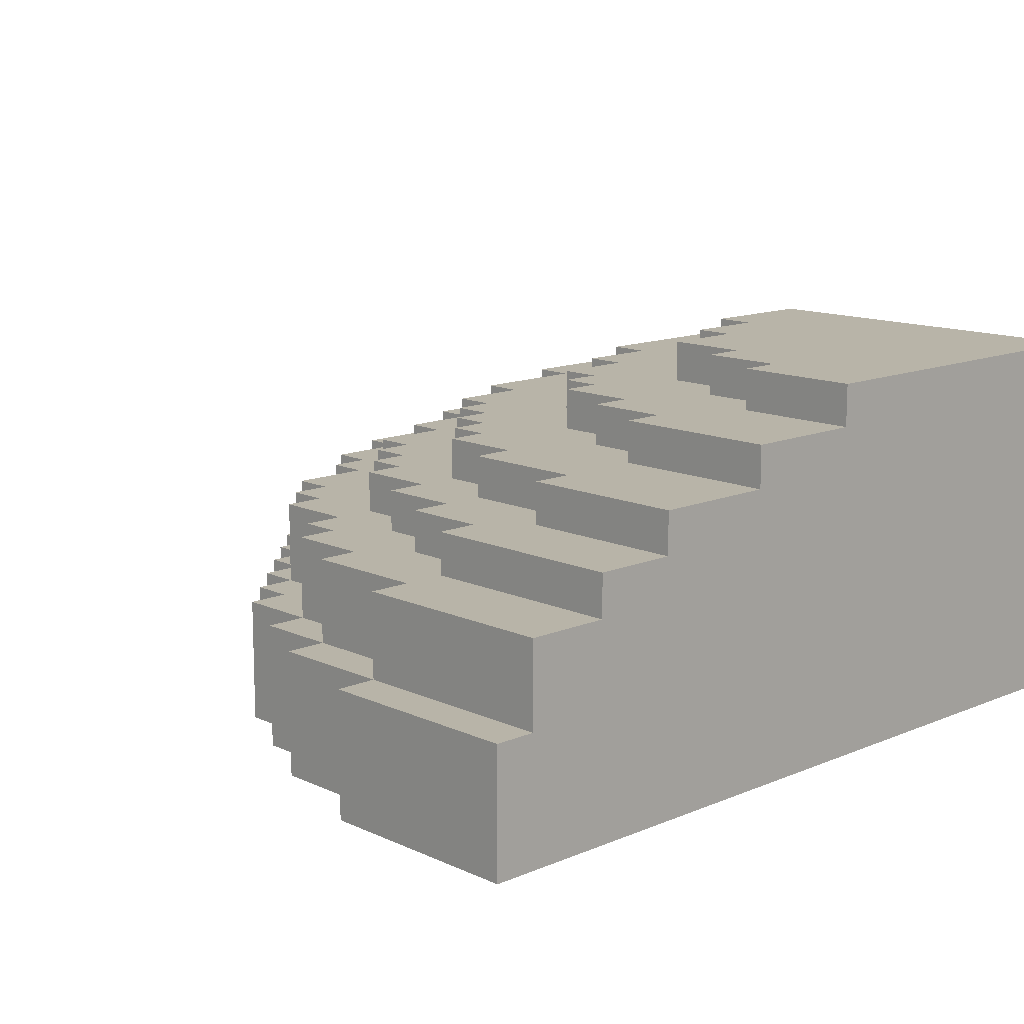
<metadata>
{"format":"obj","ext":"obj","renderer":"f3d","projection":"perspective","resolution":1024,"background":"white","views":[{"elev":13.0,"azim":46.2,"up":"+Y"}]}
</metadata>
<code>
o
v -3.6 0 -7.4
v -3.6 0 -7.9
v -3.6 0.3 -7.4
v -3.6 0.3 -7.9
v -3.5 0 -7.1
v -3.5 0 -7.4
v -3.5 0.3 -7.1
v -3.5 0.3 -7.4
v -3.5 0.3 -7.9
v -3.5 0.5 -7.4
v -3.5 0.5 -7.9
v -3.4 0 -6.9
v -3.4 0 -7.1
v -3.4 0.3 -6.9
v -3.4 0.3 -7.1
v -3.4 0.3 -7.4
v -3.4 0.5 -7.1
v -3.4 0.5 -7.4
v -3.3 0 -6.7
v -3.3 0 -6.9
v -3.3 0.3 -6.7
v -3.3 0.3 -6.9
v -3.3 0.3 -7.1
v -3.3 0.5 -6.9
v -3.3 0.5 -7.1
v -3.3 0.5 -7.4
v -3.3 0.5 -7.9
v -3.3 0.6 -7.4
v -3.3 0.6 -7.9
v -3.2 0 -6.6
v -3.2 0 -6.7
v -3.2 0.3 -6.6
v -3.2 0.3 -6.7
v -3.2 0.3 -6.8
v -3.2 0.3 -6.9
v -3.2 0.5 -6.8
v -3.2 0.5 -6.9
v -3.2 0.5 -7.2
v -3.2 0.5 -7.4
v -3.2 0.6 -7.2
v -3.2 0.6 -7.4
v -3.1 0 -6.5
v -3.1 0 -6.6
v -3.1 0.3 -6.5
v -3.1 0.3 -6.6
v -3.1 0.3 -6.8
v -3.1 0.5 -6.6
v -3.1 0.5 -6.8
v -3.1 0.5 -7
v -3.1 0.5 -7.2
v -3.1 0.6 -7
v -3.1 0.6 -7.2
v -3.1 0.6 -7.5
v -3.1 0.6 -7.9
v -3.1 0.7 -7.5
v -3.1 0.7 -7.9
v -3 0 -6.4
v -3 0 -6.5
v -3 0.3 -6.4
v -3 0.3 -6.5
v -3 0.3 -6.6
v -3 0.5 -6.5
v -3 0.5 -6.6
v -3 0.5 -6.8
v -3 0.5 -7
v -3 0.6 -6.8
v -3 0.6 -7
v -3 0.6 -7.2
v -3 0.6 -7.5
v -3 0.7 -7.2
v -3 0.7 -7.5
v -2.9 0 -6.3
v -2.9 0 -6.4
v -2.9 0.3 -6.3
v -2.9 0.3 -6.4
v -2.9 0.3 -6.5
v -2.9 0.5 -6.4
v -2.9 0.5 -6.5
v -2.9 0.5 -6.7
v -2.9 0.5 -6.8
v -2.9 0.6 -6.7
v -2.9 0.6 -6.8
v -2.9 0.6 -7
v -2.9 0.6 -7.2
v -2.9 0.7 -7
v -2.9 0.7 -7.2
v -2.8 0 -6.2
v -2.8 0 -6.3
v -2.8 0.3 -6.2
v -2.8 0.3 -6.3
v -2.8 0.5 -6.6
v -2.8 0.5 -6.7
v -2.8 0.6 -6.6
v -2.8 0.6 -6.7
v -2.8 0.6 -6.9
v -2.8 0.6 -7
v -2.8 0.7 -6.9
v -2.8 0.7 -7
v -2.8 0.7 -7.5
v -2.8 0.7 -7.9
v -2.8 0.8 -7.5
v -2.8 0.8 -7.9
v -2.7 0.3 -6.3
v -2.7 0.3 -6.4
v -2.7 0.5 -6.3
v -2.7 0.5 -6.4
v -2.7 0.5 -6.5
v -2.7 0.5 -6.6
v -2.7 0.6 -6.5
v -2.7 0.6 -6.6
v -2.7 0.6 -6.8
v -2.7 0.6 -6.9
v -2.7 0.7 -6.8
v -2.7 0.7 -6.9
v -2.7 0.7 -7.3
v -2.7 0.7 -7.5
v -2.7 0.8 -7.3
v -2.7 0.8 -7.5
v -2.6 0 -6.1
v -2.6 0 -6.2
v -2.6 0.3 -6.1
v -2.6 0.3 -6.2
v -2.6 0.3 -6.3
v -2.6 0.5 -6.2
v -2.6 0.5 -6.3
v -2.6 0.6 -6.7
v -2.6 0.6 -6.8
v -2.6 0.7 -6.7
v -2.6 0.7 -6.8
v -2.6 0.7 -7.1
v -2.6 0.7 -7.3
v -2.6 0.8 -7.1
v -2.6 0.8 -7.3
v -2.5 0.5 -6.4
v -2.5 0.5 -6.5
v -2.5 0.6 -6.4
v -2.5 0.6 -6.5
v -2.5 0.6 -6.6
v -2.5 0.6 -6.7
v -2.5 0.7 -6.6
v -2.5 0.7 -6.7
v -2.5 0.7 -7
v -2.5 0.7 -7.1
v -2.5 0.8 -7
v -2.5 0.8 -7.1
v -2.5 0.8 -7.6
v -2.5 0.8 -7.9
v -2.5 0.9 -7.6
v -2.5 0.9 -7.9
v -2.4 0 -6
v -2.4 0 -6.1
v -2.4 0.3 -6
v -2.4 0.3 -6.1
v -2.4 0.3 -6.2
v -2.4 0.5 -6.1
v -2.4 0.5 -6.2
v -2.4 0.7 -6.9
v -2.4 0.7 -7
v -2.4 0.8 -6.9
v -2.4 0.8 -7
v -2.4 0.8 -7.4
v -2.4 0.8 -7.6
v -2.4 0.9 -7.4
v -2.4 0.9 -7.6
v -2.3 0.5 -6.3
v -2.3 0.5 -6.4
v -2.3 0.6 -6.3
v -2.3 0.6 -6.4
v -2.3 0.6 -6.5
v -2.3 0.6 -6.6
v -2.3 0.7 -6.5
v -2.3 0.7 -6.6
v -2.3 0.8 -7.2
v -2.3 0.8 -7.4
v -2.3 0.9 -7.2
v -2.3 0.9 -7.4
v -2.2 0.7 -6.8
v -2.2 0.7 -6.9
v -2.2 0.8 -6.8
v -2.2 0.8 -6.9
v -2.1 0 -5.9
v -2.1 0 -6
v -2.1 0.3 -5.9
v -2.1 0.3 -6
v -2.1 0.3 -6.1
v -2.1 0.5 -6
v -2.1 0.5 -6.1
v -2.1 0.5 -6.2
v -2.1 0.5 -6.3
v -2.1 0.6 -6.2
v -2.1 0.6 -6.3
v -2.1 0.8 -7.1
v -2.1 0.8 -7.2
v -2.1 0.9 -7.1
v -2.1 0.9 -7.2
v -2 0.6 -6.4
v -2 0.6 -6.5
v -2 0.7 -6.4
v -2 0.7 -6.5
v -2 0.7 -6.7
v -2 0.7 -6.8
v -2 0.8 -6.7
v -2 0.8 -6.8
v -1.9 0.8 -7
v -1.9 0.8 -7.1
v -1.9 0.9 -7
v -1.9 0.9 -7.1
v -1.6 0 -5.9
v -1.6 0 -7.9
v -1.6 0.3 -5.9
v -1.6 0.3 -6
v -1.6 0.5 -6
v -1.6 0.5 -6.2
v -1.6 0.6 -6.2
v -1.6 0.6 -6.4
v -1.6 0.7 -6.4
v -1.6 0.7 -6.7
v -1.6 0.8 -6.7
v -1.6 0.8 -7
v -1.6 0.8 -7.2
v -1.6 0.8 -7.9
v -1.6 0.9 -7
v -1.6 0.9 -7.2
v -1.6 0.9 -7.9
v -2.1 0 -5.9
v -2.1 0.3 -5.9
v -1.6 0 -5.9
v -1.6 0.3 -5.9
v -2.4 0 -6
v -2.4 0.3 -6
v -2.1 0 -6
v -2.1 0.3 -6
v -2.1 0.5 -6
v -1.6 0.3 -6
v -1.6 0.5 -6
v -2.6 0 -6.1
v -2.6 0.3 -6.1
v -2.4 0 -6.1
v -2.4 0.3 -6.1
v -2.4 0.5 -6.1
v -2.1 0.3 -6.1
v -2.1 0.5 -6.1
v -2.8 0 -6.2
v -2.8 0.3 -6.2
v -2.6 0 -6.2
v -2.6 0.3 -6.2
v -2.6 0.5 -6.2
v -2.4 0.3 -6.2
v -2.4 0.5 -6.2
v -2.1 0.5 -6.2
v -2.1 0.6 -6.2
v -1.6 0.5 -6.2
v -1.6 0.6 -6.2
v -2.9 0 -6.3
v -2.9 0.3 -6.3
v -2.8 0 -6.3
v -2.8 0.3 -6.3
v -2.7 0.3 -6.3
v -2.7 0.5 -6.3
v -2.6 0.3 -6.3
v -2.6 0.5 -6.3
v -2.3 0.5 -6.3
v -2.3 0.6 -6.3
v -2.1 0.5 -6.3
v -2.1 0.6 -6.3
v -3 0 -6.4
v -3 0.3 -6.4
v -2.9 0 -6.4
v -2.9 0.3 -6.4
v -2.9 0.5 -6.4
v -2.7 0.3 -6.4
v -2.7 0.5 -6.4
v -2.5 0.5 -6.4
v -2.5 0.6 -6.4
v -2.3 0.5 -6.4
v -2.3 0.6 -6.4
v -2 0.6 -6.4
v -2 0.7 -6.4
v -1.6 0.6 -6.4
v -1.6 0.7 -6.4
v -3.1 0 -6.5
v -3.1 0.3 -6.5
v -3 0 -6.5
v -3 0.3 -6.5
v -3 0.5 -6.5
v -2.9 0.3 -6.5
v -2.9 0.5 -6.5
v -2.7 0.5 -6.5
v -2.7 0.6 -6.5
v -2.5 0.5 -6.5
v -2.5 0.6 -6.5
v -2.3 0.6 -6.5
v -2.3 0.7 -6.5
v -2 0.6 -6.5
v -2 0.7 -6.5
v -3.2 0 -6.6
v -3.2 0.3 -6.6
v -3.1 0 -6.6
v -3.1 0.3 -6.6
v -3.1 0.5 -6.6
v -3 0.3 -6.6
v -3 0.5 -6.6
v -2.8 0.5 -6.6
v -2.8 0.6 -6.6
v -2.7 0.5 -6.6
v -2.7 0.6 -6.6
v -2.5 0.6 -6.6
v -2.5 0.7 -6.6
v -2.3 0.6 -6.6
v -2.3 0.7 -6.6
v -3.3 0 -6.7
v -3.3 0.3 -6.7
v -3.2 0 -6.7
v -3.2 0.3 -6.7
v -2.9 0.5 -6.7
v -2.9 0.6 -6.7
v -2.8 0.5 -6.7
v -2.8 0.6 -6.7
v -2.6 0.6 -6.7
v -2.6 0.7 -6.7
v -2.5 0.6 -6.7
v -2.5 0.7 -6.7
v -2 0.7 -6.7
v -2 0.8 -6.7
v -1.6 0.7 -6.7
v -1.6 0.8 -6.7
v -3.2 0.3 -6.8
v -3.2 0.5 -6.8
v -3.1 0.3 -6.8
v -3.1 0.5 -6.8
v -3 0.5 -6.8
v -3 0.6 -6.8
v -2.9 0.5 -6.8
v -2.9 0.6 -6.8
v -2.7 0.6 -6.8
v -2.7 0.7 -6.8
v -2.6 0.6 -6.8
v -2.6 0.7 -6.8
v -2.2 0.7 -6.8
v -2.2 0.8 -6.8
v -2 0.7 -6.8
v -2 0.8 -6.8
v -3.4 0 -6.9
v -3.4 0.3 -6.9
v -3.3 0 -6.9
v -3.3 0.3 -6.9
v -3.3 0.5 -6.9
v -3.2 0.3 -6.9
v -3.2 0.5 -6.9
v -2.8 0.6 -6.9
v -2.8 0.7 -6.9
v -2.7 0.6 -6.9
v -2.7 0.7 -6.9
v -2.4 0.7 -6.9
v -2.4 0.8 -6.9
v -2.2 0.7 -6.9
v -2.2 0.8 -6.9
v -3.1 0.5 -7
v -3.1 0.6 -7
v -3 0.5 -7
v -3 0.6 -7
v -2.9 0.6 -7
v -2.9 0.7 -7
v -2.8 0.6 -7
v -2.8 0.7 -7
v -2.5 0.7 -7
v -2.5 0.8 -7
v -2.4 0.7 -7
v -2.4 0.8 -7
v -1.9 0.8 -7
v -1.9 0.9 -7
v -1.6 0.8 -7
v -1.6 0.9 -7
v -3.5 0 -7.1
v -3.5 0.3 -7.1
v -3.4 0 -7.1
v -3.4 0.3 -7.1
v -3.4 0.5 -7.1
v -3.3 0.3 -7.1
v -3.3 0.5 -7.1
v -2.6 0.7 -7.1
v -2.6 0.8 -7.1
v -2.5 0.7 -7.1
v -2.5 0.8 -7.1
v -2.1 0.8 -7.1
v -2.1 0.9 -7.1
v -1.9 0.8 -7.1
v -1.9 0.9 -7.1
v -3.2 0.5 -7.2
v -3.2 0.6 -7.2
v -3.1 0.5 -7.2
v -3.1 0.6 -7.2
v -3 0.6 -7.2
v -3 0.7 -7.2
v -2.9 0.6 -7.2
v -2.9 0.7 -7.2
v -2.3 0.8 -7.2
v -2.3 0.9 -7.2
v -2.1 0.8 -7.2
v -2.1 0.9 -7.2
v -2.7 0.7 -7.3
v -2.7 0.8 -7.3
v -2.6 0.7 -7.3
v -2.6 0.8 -7.3
v -3.6 0 -7.4
v -3.6 0.3 -7.4
v -3.5 0 -7.4
v -3.5 0.3 -7.4
v -3.5 0.5 -7.4
v -3.4 0.3 -7.4
v -3.4 0.5 -7.4
v -3.3 0.5 -7.4
v -3.3 0.6 -7.4
v -3.2 0.5 -7.4
v -3.2 0.6 -7.4
v -2.4 0.8 -7.4
v -2.4 0.9 -7.4
v -2.3 0.8 -7.4
v -2.3 0.9 -7.4
v -3.1 0.6 -7.5
v -3.1 0.7 -7.5
v -3 0.6 -7.5
v -3 0.7 -7.5
v -2.8 0.7 -7.5
v -2.8 0.8 -7.5
v -2.7 0.7 -7.5
v -2.7 0.8 -7.5
v -2.5 0.8 -7.6
v -2.5 0.9 -7.6
v -2.4 0.8 -7.6
v -2.4 0.9 -7.6
v -3.6 0 -7.9
v -3.6 0.3 -7.9
v -3.5 0.3 -7.9
v -3.5 0.5 -7.9
v -3.3 0.5 -7.9
v -3.3 0.6 -7.9
v -3.1 0.6 -7.9
v -3.1 0.7 -7.9
v -2.8 0.7 -7.9
v -2.8 0.8 -7.9
v -2.5 0.8 -7.9
v -2.5 0.9 -7.9
v -2.3 0.8 -7.9
v -2.3 0.9 -7.9
v -1.6 0 -7.9
v -1.6 0.8 -7.9
v -1.6 0.9 -7.9
v -2.1 0 -5.9
v -1.6 0 -5.9
v -2.4 0 -6
v -2.1 0 -6
v -2.6 0 -6.1
v -2.4 0 -6.1
v -2.8 0 -6.2
v -2.6 0 -6.2
v -2.9 0 -6.3
v -2.8 0 -6.3
v -3 0 -6.4
v -2.9 0 -6.4
v -3.1 0 -6.5
v -3 0 -6.5
v -3.2 0 -6.6
v -3.1 0 -6.6
v -3.3 0 -6.7
v -3.2 0 -6.7
v -3.4 0 -6.9
v -3.3 0 -6.9
v -3.5 0 -7.1
v -3.4 0 -7.1
v -3.6 0 -7.4
v -3.5 0 -7.4
v -3.6 0 -7.9
v -1.6 0 -7.9
v -2.1 0.3 -5.9
v -1.6 0.3 -5.9
v -2.4 0.3 -6
v -2.1 0.3 -6
v -1.6 0.3 -6
v -2.6 0.3 -6.1
v -2.4 0.3 -6.1
v -2.1 0.3 -6.1
v -2.8 0.3 -6.2
v -2.6 0.3 -6.2
v -2.4 0.3 -6.2
v -2.9 0.3 -6.3
v -2.8 0.3 -6.3
v -2.7 0.3 -6.3
v -2.6 0.3 -6.3
v -3 0.3 -6.4
v -2.9 0.3 -6.4
v -2.7 0.3 -6.4
v -3.1 0.3 -6.5
v -3 0.3 -6.5
v -2.9 0.3 -6.5
v -3.2 0.3 -6.6
v -3.1 0.3 -6.6
v -3 0.3 -6.6
v -3.3 0.3 -6.7
v -3.2 0.3 -6.7
v -3.2 0.3 -6.8
v -3.1 0.3 -6.8
v -3.4 0.3 -6.9
v -3.3 0.3 -6.9
v -3.2 0.3 -6.9
v -3.5 0.3 -7.1
v -3.4 0.3 -7.1
v -3.3 0.3 -7.1
v -3.6 0.3 -7.4
v -3.5 0.3 -7.4
v -3.4 0.3 -7.4
v -3.6 0.3 -7.9
v -3.5 0.3 -7.9
v -2.1 0.5 -6
v -1.6 0.5 -6
v -2.4 0.5 -6.1
v -2.1 0.5 -6.1
v -2.6 0.5 -6.2
v -2.4 0.5 -6.2
v -2.1 0.5 -6.2
v -1.6 0.5 -6.2
v -2.7 0.5 -6.3
v -2.6 0.5 -6.3
v -2.3 0.5 -6.3
v -2.1 0.5 -6.3
v -2.9 0.5 -6.4
v -2.7 0.5 -6.4
v -2.5 0.5 -6.4
v -2.3 0.5 -6.4
v -3 0.5 -6.5
v -2.9 0.5 -6.5
v -2.7 0.5 -6.5
v -2.5 0.5 -6.5
v -3.1 0.5 -6.6
v -3 0.5 -6.6
v -2.8 0.5 -6.6
v -2.7 0.5 -6.6
v -2.9 0.5 -6.7
v -2.8 0.5 -6.7
v -3.2 0.5 -6.8
v -3.1 0.5 -6.8
v -3 0.5 -6.8
v -2.9 0.5 -6.8
v -3.3 0.5 -6.9
v -3.2 0.5 -6.9
v -3.1 0.5 -7
v -3 0.5 -7
v -3.4 0.5 -7.1
v -3.3 0.5 -7.1
v -3.2 0.5 -7.2
v -3.1 0.5 -7.2
v -3.5 0.5 -7.4
v -3.4 0.5 -7.4
v -3.3 0.5 -7.4
v -3.2 0.5 -7.4
v -3.5 0.5 -7.9
v -3.3 0.5 -7.9
v -2.1 0.6 -6.2
v -1.6 0.6 -6.2
v -2.3 0.6 -6.3
v -2.1 0.6 -6.3
v -2.5 0.6 -6.4
v -2.3 0.6 -6.4
v -2 0.6 -6.4
v -1.6 0.6 -6.4
v -2.7 0.6 -6.5
v -2.5 0.6 -6.5
v -2.3 0.6 -6.5
v -2 0.6 -6.5
v -2.8 0.6 -6.6
v -2.7 0.6 -6.6
v -2.5 0.6 -6.6
v -2.3 0.6 -6.6
v -2.9 0.6 -6.7
v -2.8 0.6 -6.7
v -2.6 0.6 -6.7
v -2.5 0.6 -6.7
v -3 0.6 -6.8
v -2.9 0.6 -6.8
v -2.7 0.6 -6.8
v -2.6 0.6 -6.8
v -2.8 0.6 -6.9
v -2.7 0.6 -6.9
v -3.1 0.6 -7
v -3 0.6 -7
v -2.9 0.6 -7
v -2.8 0.6 -7
v -3.2 0.6 -7.2
v -3.1 0.6 -7.2
v -3 0.6 -7.2
v -2.9 0.6 -7.2
v -3.3 0.6 -7.4
v -3.2 0.6 -7.4
v -3.1 0.6 -7.5
v -3 0.6 -7.5
v -3.3 0.6 -7.9
v -3.1 0.6 -7.9
v -2 0.7 -6.4
v -1.6 0.7 -6.4
v -2.3 0.7 -6.5
v -2 0.7 -6.5
v -2.5 0.7 -6.6
v -2.3 0.7 -6.6
v -2.6 0.7 -6.7
v -2.5 0.7 -6.7
v -2 0.7 -6.7
v -1.6 0.7 -6.7
v -2.7 0.7 -6.8
v -2.6 0.7 -6.8
v -2.2 0.7 -6.8
v -2 0.7 -6.8
v -2.8 0.7 -6.9
v -2.7 0.7 -6.9
v -2.4 0.7 -6.9
v -2.2 0.7 -6.9
v -2.9 0.7 -7
v -2.8 0.7 -7
v -2.5 0.7 -7
v -2.4 0.7 -7
v -2.6 0.7 -7.1
v -2.5 0.7 -7.1
v -3 0.7 -7.2
v -2.9 0.7 -7.2
v -2.7 0.7 -7.3
v -2.6 0.7 -7.3
v -3.1 0.7 -7.5
v -3 0.7 -7.5
v -2.8 0.7 -7.5
v -2.7 0.7 -7.5
v -3.1 0.7 -7.9
v -2.8 0.7 -7.9
v -2 0.8 -6.7
v -1.6 0.8 -6.7
v -2.2 0.8 -6.8
v -2 0.8 -6.8
v -2.4 0.8 -6.9
v -2.2 0.8 -6.9
v -2.5 0.8 -7
v -2.4 0.8 -7
v -1.9 0.8 -7
v -1.6 0.8 -7
v -2.6 0.8 -7.1
v -2.5 0.8 -7.1
v -2.1 0.8 -7.1
v -1.9 0.8 -7.1
v -2.3 0.8 -7.2
v -2.1 0.8 -7.2
v -2.7 0.8 -7.3
v -2.6 0.8 -7.3
v -2.4 0.8 -7.4
v -2.3 0.8 -7.4
v -2.8 0.8 -7.5
v -2.7 0.8 -7.5
v -2.5 0.8 -7.6
v -2.4 0.8 -7.6
v -2.8 0.8 -7.9
v -2.5 0.8 -7.9
v -1.9 0.9 -7
v -1.6 0.9 -7
v -2.1 0.9 -7.1
v -1.9 0.9 -7.1
v -2.3 0.9 -7.2
v -2.1 0.9 -7.2
v -1.9 0.9 -7.2
v -1.6 0.9 -7.2
v -2.1 0.9 -7.3
v -1.9 0.9 -7.3
v -2.4 0.9 -7.4
v -2.3 0.9 -7.4
v -2.2 0.9 -7.4
v -2.1 0.9 -7.4
v -2.5 0.9 -7.6
v -2.4 0.9 -7.6
v -2.3 0.9 -7.6
v -2.2 0.9 -7.6
v -2.5 0.9 -7.9
v -2.3 0.9 -7.9
v -1.6 0.9 -7.9
f 3 2 1
f 4 2 3
f 7 6 5
f 8 6 7
f 10 9 8
f 11 9 10
f 14 13 12
f 15 13 14
f 17 16 15
f 18 16 17
f 21 20 19
f 22 20 21
f 24 23 22
f 25 23 24
f 28 27 26
f 29 27 28
f 32 31 30
f 33 31 32
f 36 35 34
f 37 35 36
f 40 39 38
f 41 39 40
f 44 43 42
f 45 43 44
f 47 46 45
f 48 46 47
f 51 50 49
f 52 50 51
f 55 54 53
f 56 54 55
f 59 58 57
f 60 58 59
f 62 61 60
f 63 61 62
f 66 65 64
f 67 65 66
f 70 69 68
f 71 69 70
f 74 73 72
f 75 73 74
f 77 76 75
f 78 76 77
f 81 80 79
f 82 80 81
f 85 84 83
f 86 84 85
f 89 88 87
f 90 88 89
f 93 92 91
f 94 92 93
f 97 96 95
f 98 96 97
f 101 100 99
f 102 100 101
f 105 104 103
f 106 104 105
f 109 108 107
f 110 108 109
f 113 112 111
f 114 112 113
f 117 116 115
f 118 116 117
f 121 120 119
f 122 120 121
f 124 123 122
f 125 123 124
f 128 127 126
f 129 127 128
f 132 131 130
f 133 131 132
f 136 135 134
f 137 135 136
f 140 139 138
f 141 139 140
f 144 143 142
f 145 143 144
f 148 147 146
f 149 147 148
f 152 151 150
f 153 151 152
f 155 154 153
f 156 154 155
f 159 158 157
f 160 158 159
f 163 162 161
f 164 162 163
f 167 166 165
f 168 166 167
f 171 170 169
f 172 170 171
f 175 174 173
f 176 174 175
f 179 178 177
f 180 178 179
f 183 182 181
f 184 182 183
f 186 185 184
f 187 185 186
f 190 189 188
f 191 189 190
f 194 193 192
f 195 193 194
f 198 197 196
f 199 197 198
f 202 201 200
f 203 201 202
f 206 205 204
f 207 205 206
f 208 209 210
f 210 209 211
f 211 209 212
f 212 209 213
f 213 209 214
f 214 209 215
f 215 209 216
f 216 209 217
f 217 209 218
f 218 209 219
f 219 209 220
f 220 209 221
f 219 220 222
f 220 221 223
f 222 220 223
f 223 221 224
f 227 226 225
f 228 226 227
f 231 230 229
f 232 230 231
f 234 233 232
f 235 233 234
f 238 237 236
f 239 237 238
f 241 240 239
f 242 240 241
f 245 244 243
f 246 244 245
f 248 247 246
f 249 247 248
f 252 251 250
f 253 251 252
f 256 255 254
f 257 255 256
f 260 259 258
f 261 259 260
f 264 263 262
f 265 263 264
f 268 267 266
f 269 267 268
f 271 270 269
f 272 270 271
f 275 274 273
f 276 274 275
f 279 278 277
f 280 278 279
f 283 282 281
f 284 282 283
f 286 285 284
f 287 285 286
f 290 289 288
f 291 289 290
f 294 293 292
f 295 293 294
f 298 297 296
f 299 297 298
f 301 300 299
f 302 300 301
f 305 304 303
f 306 304 305
f 309 308 307
f 310 308 309
f 313 312 311
f 314 312 313
f 317 316 315
f 318 316 317
f 321 320 319
f 322 320 321
f 325 324 323
f 326 324 325
f 329 328 327
f 330 328 329
f 333 332 331
f 334 332 333
f 337 336 335
f 338 336 337
f 341 340 339
f 342 340 341
f 345 344 343
f 346 344 345
f 348 347 346
f 349 347 348
f 352 351 350
f 353 351 352
f 356 355 354
f 357 355 356
f 360 359 358
f 361 359 360
f 364 363 362
f 365 363 364
f 368 367 366
f 369 367 368
f 372 371 370
f 373 371 372
f 376 375 374
f 377 375 376
f 379 378 377
f 380 378 379
f 383 382 381
f 384 382 383
f 387 386 385
f 388 386 387
f 391 390 389
f 392 390 391
f 395 394 393
f 396 394 395
f 399 398 397
f 400 398 399
f 403 402 401
f 404 402 403
f 407 406 405
f 408 406 407
f 410 409 408
f 411 409 410
f 414 413 412
f 415 413 414
f 418 417 416
f 419 417 418
f 422 421 420
f 423 421 422
f 426 425 424
f 427 425 426
f 430 429 428
f 431 429 430
f 432 433 434
f 434 435 436
f 436 437 438
f 438 439 440
f 440 441 442
f 440 442 444
f 442 443 444
f 444 443 445
f 432 434 446
f 434 436 446
f 436 438 446
f 440 444 446
f 438 440 446
f 444 445 447
f 446 444 447
f 447 445 448
f 452 450 449
f 454 452 451
f 456 454 453
f 458 456 455
f 460 458 457
f 462 460 459
f 464 462 461
f 466 464 463
f 468 466 465
f 470 468 467
f 472 470 469
f 473 472 471
f 474 450 452
f 474 472 473
f 474 452 454
f 474 470 472
f 474 454 456
f 474 468 470
f 474 456 458
f 474 466 468
f 474 458 460
f 474 464 466
f 474 460 462
f 474 462 464
f 475 476 478
f 478 476 479
f 477 478 481
f 481 478 482
f 480 481 484
f 484 481 485
f 483 484 487
f 487 484 488
f 488 484 489
f 486 487 491
f 487 488 491
f 491 488 492
f 490 491 494
f 494 491 495
f 493 494 497
f 497 494 498
f 496 497 500
f 500 497 501
f 499 500 501
f 501 497 502
f 499 501 504
f 504 501 505
f 503 504 507
f 507 504 508
f 506 507 510
f 510 507 511
f 509 510 512
f 512 510 513
f 514 515 517
f 516 517 519
f 517 515 520
f 519 517 520
f 520 515 521
f 518 519 523
f 519 520 523
f 523 520 524
f 524 520 525
f 522 523 527
f 523 524 527
f 527 524 528
f 528 524 529
f 526 527 531
f 527 528 531
f 531 528 532
f 532 528 533
f 530 531 535
f 531 532 535
f 535 532 536
f 536 532 537
f 534 535 538
f 535 536 538
f 538 536 539
f 534 538 541
f 541 538 542
f 542 538 543
f 540 541 545
f 541 542 545
f 545 542 546
f 544 545 546
f 546 542 547
f 544 546 549
f 549 546 550
f 548 549 550
f 550 546 551
f 548 550 553
f 553 550 554
f 554 550 555
f 552 553 556
f 553 554 556
f 556 554 557
f 558 559 561
f 560 561 563
f 561 559 564
f 563 561 564
f 564 559 565
f 562 563 567
f 563 564 567
f 567 564 568
f 568 564 569
f 566 567 571
f 567 568 571
f 571 568 572
f 572 568 573
f 570 571 575
f 571 572 575
f 575 572 576
f 576 572 577
f 574 575 579
f 575 576 579
f 579 576 580
f 580 576 581
f 578 579 582
f 579 580 582
f 582 580 583
f 578 582 585
f 585 582 586
f 586 582 587
f 584 585 589
f 585 586 589
f 589 586 590
f 590 586 591
f 588 589 593
f 589 590 593
f 593 590 594
f 592 593 594
f 594 590 595
f 592 594 596
f 596 594 597
f 598 599 601
f 600 601 603
f 602 603 605
f 601 599 606
f 603 601 606
f 605 603 606
f 606 599 607
f 604 605 609
f 605 606 609
f 609 606 610
f 610 606 611
f 608 609 613
f 609 610 613
f 613 610 614
f 614 610 615
f 612 613 617
f 613 614 617
f 617 614 618
f 618 614 619
f 616 617 620
f 617 618 620
f 620 618 621
f 616 620 623
f 623 620 624
f 622 623 624
f 624 620 625
f 622 624 627
f 627 624 628
f 628 624 629
f 626 627 630
f 627 628 630
f 630 628 631
f 632 633 635
f 634 635 637
f 636 637 639
f 635 633 640
f 637 635 640
f 639 637 640
f 640 633 641
f 638 639 643
f 639 640 643
f 643 640 644
f 644 640 645
f 642 643 646
f 643 644 646
f 646 644 647
f 642 646 649
f 649 646 650
f 648 649 650
f 650 646 651
f 648 650 653
f 653 650 654
f 652 653 654
f 654 650 655
f 652 654 656
f 656 654 657
f 658 659 661
f 660 661 663
f 661 659 664
f 663 661 664
f 664 659 665
f 662 663 666
f 663 664 666
f 664 665 667
f 666 664 667
f 662 666 669
f 669 666 670
f 666 667 671
f 670 666 671
f 669 670 673
f 668 669 673
f 673 670 674
f 670 671 675
f 674 670 675
f 673 674 676
f 672 673 676
f 674 675 677
f 676 674 677
f 667 665 678
f 677 675 678
f 671 667 678
f 675 671 678

</code>
